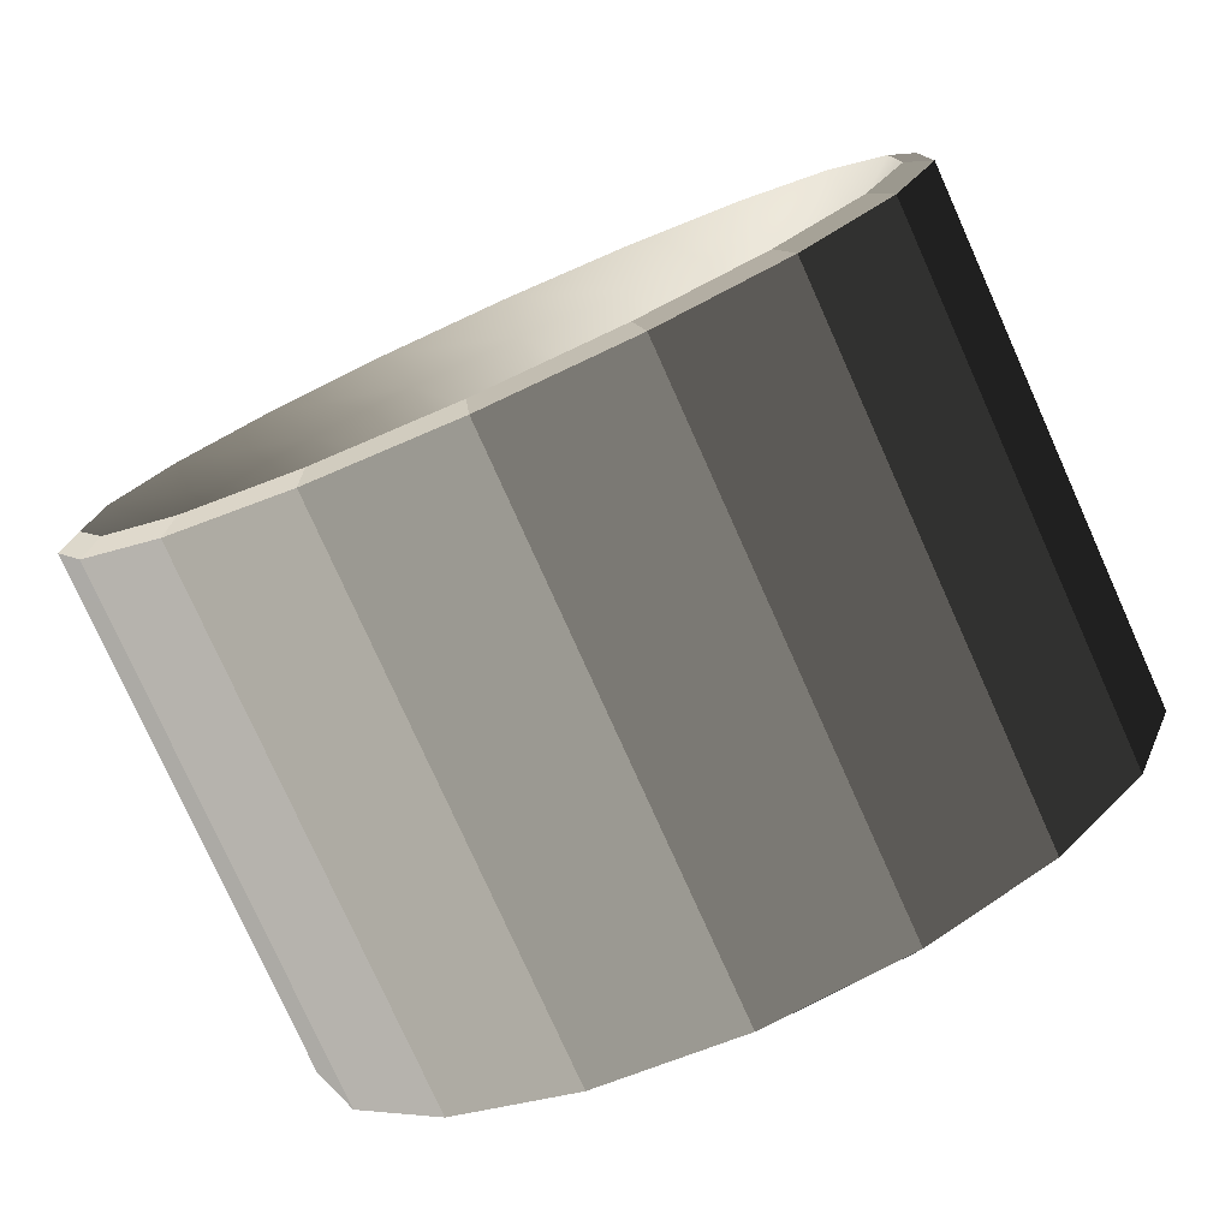
<metadata>
{"format":"obj","ext":"obj","renderer":"f3d","projection":"perspective","resolution":1024,"background":"white","views":[{"elev":-78.1,"azim":-65.9,"up":"+Z"}]}
</metadata>
<code>
o Door_Connector_HighPoly
v -2.034 2.562 -1.469
v -1.757 2.253 -1.291
v -1.757 2.562 -0.443
v -2.034 2.913 -0.5049
v -2.034 1.902 -2.255
v -1.757 1.673 -1.982
v -2.034 1.014 -2.768
v -1.757 0.8917 -2.433
v -2.034 0.00308 -2.946
v -1.757 0.00308 -2.59
v -2.034 -1.007 -2.768
v -1.757 -0.8855 -2.433
v -2.034 -1.896 -2.255
v -1.757 -1.667 -1.982
v -2.034 -2.556 -1.469
v -1.757 -2.247 -1.291
v -2.034 -2.906 -0.5049
v -1.757 -2.556 -0.443
v -2.034 -2.906 0.5212
v -1.757 -2.556 0.4593
v -2.034 -2.556 1.485
v -1.757 -2.247 1.307
v -2.034 -1.896 2.271
v -1.757 -1.667 1.998
v -2.034 -1.007 2.784
v -1.757 -0.8855 2.45
v -2.034 0.003072 2.963
v -1.757 0.003072 2.606
v -2.034 1.014 2.784
v -1.757 0.8917 2.45
v -2.034 1.902 2.271
v -1.757 1.673 1.998
v -2.034 2.562 1.485
v -1.757 2.253 1.307
v -2.034 2.913 0.5212
v -1.757 2.562 0.4593
v -1.009 1.729 -0.9883
v -1.009 1.966 -0.3379
v -1.009 1.284 -1.518
v -1.009 0.6847 -1.865
v -1.009 0.003079 -1.985
v -1.009 -0.6785 -1.865
v -1.009 -1.278 -1.518
v -1.009 -1.723 -0.9883
v -1.009 -1.96 -0.3379
v -1.009 -1.96 0.3542
v -1.009 -1.723 1.005
v -1.009 -1.278 1.535
v -1.009 -0.6785 1.881
v -1.009 0.003074 2.001
v -1.009 0.6847 1.881
v -1.009 1.284 1.535
v -1.009 1.729 1.005
v -1.009 1.966 0.3542
v -0.5989 1.729 -0.9883
v -0.5989 1.966 -0.3379
v -0.5989 1.284 -1.518
v -0.5989 0.6847 -1.865
v -0.5989 0.003079 -1.985
v -0.5989 -0.6785 -1.865
v -0.5989 -1.278 -1.518
v -0.5989 -1.723 -0.9883
v -0.5989 -1.96 -0.3379
v -0.5989 -1.96 0.3542
v -0.5989 -1.723 1.005
v -0.5989 -1.278 1.535
v -0.5989 -0.6785 1.881
v -0.5989 0.003074 2.001
v -0.5989 0.6847 1.881
v -0.5989 1.284 1.535
v -0.5989 1.729 1.005
v -0.5989 1.966 0.3542
v -0.4585 1.729 -0.9883
v -0.4585 1.966 -0.3379
v -0.4585 1.284 -1.518
v -0.4585 0.6847 -1.865
v -0.4585 0.003079 -1.985
v -0.4585 -0.6785 -1.865
v -0.4585 -1.278 -1.518
v -0.4585 -1.723 -0.9883
v -0.4585 -1.96 -0.3379
v -0.4585 -1.96 0.3542
v -0.4585 -1.723 1.005
v -0.4585 -1.278 1.535
v -0.4585 -0.6785 1.881
v -0.4585 0.003074 2.001
v -0.4585 0.6847 1.881
v -0.4585 1.284 1.535
v -0.4585 1.729 1.005
v -0.4585 1.966 0.3542
v -0.4585 1.577 -0.9004
v -0.4585 1.793 -0.3074
v -0.4585 1.171 -1.384
v -0.4585 0.6246 -1.699
v -0.4585 0.003079 -1.809
v -0.4585 -0.6245 -1.696
v -0.4585 -1.165 -1.384
v -0.4585 -1.571 -0.9004
v -0.4585 -1.786 -0.3074
v -0.4585 -1.786 0.3237
v -0.4585 -1.571 0.9167
v -0.4585 -1.165 1.4
v -0.4585 -0.6184 1.716
v -0.4585 0.003074 1.825
v -0.4585 0.6245 1.716
v -0.4585 1.171 1.4
v -0.4585 1.577 0.9167
v -0.4585 1.793 0.3237
v -0.4585 1.012 -1.016
v -0.4585 1.012 1.032
v -0.4585 -1.006 1.032
v -0.4585 -1.006 -1.016
v -0.4585 0.003065 -1.016
v -0.4585 0.003063 1.032
v 2.034 -2.562 -1.469
v 1.757 -2.253 -1.291
v 1.757 -2.562 -0.443
v 2.034 -2.913 -0.5049
v 2.034 -1.902 -2.255
v 1.757 -1.673 -1.982
v 2.034 -1.014 -2.768
v 1.757 -0.8917 -2.433
v 2.034 -0.003075 -2.946
v 1.757 -0.003075 -2.59
v 2.034 1.007 -2.768
v 1.757 0.8855 -2.433
v 2.034 1.896 -2.255
v 1.757 1.667 -1.982
v 2.034 2.556 -1.469
v 1.757 2.247 -1.291
v 2.034 2.906 -0.5049
v 1.757 2.556 -0.443
v 2.034 2.906 0.5212
v 1.757 2.556 0.4593
v 2.034 2.556 1.485
v 1.757 2.247 1.307
v 2.034 1.896 2.271
v 1.757 1.667 1.998
v 2.034 1.007 2.784
v 1.757 0.8855 2.45
v 2.034 -0.003075 2.963
v 1.757 -0.003076 2.606
v 2.034 -1.014 2.784
v 1.757 -0.8917 2.45
v 2.034 -1.902 2.271
v 1.757 -1.673 1.998
v 2.034 -2.562 1.485
v 1.757 -2.253 1.307
v 2.034 -2.913 0.5212
v 1.757 -2.562 0.4593
v 1.009 -1.729 -0.9883
v 1.009 -1.966 -0.3379
v 1.009 -1.284 -1.518
v 1.009 -0.6847 -1.865
v 1.009 -0.003076 -1.985
v 1.009 0.6785 -1.865
v 1.009 1.278 -1.518
v 1.009 1.723 -0.9883
v 1.009 1.96 -0.3379
v 1.009 1.96 0.3542
v 1.009 1.723 1.005
v 1.009 1.278 1.535
v 1.009 0.6785 1.881
v 1.009 -0.003075 2.001
v 1.009 -0.6847 1.881
v 1.009 -1.284 1.535
v 1.009 -1.729 1.005
v 1.009 -1.966 0.3542
v 0.5989 -1.729 -0.9883
v 0.5989 -1.966 -0.3379
v 0.5989 -1.284 -1.518
v 0.5989 -0.6847 -1.865
v 0.5989 -0.003076 -1.985
v 0.5989 0.6785 -1.865
v 0.5989 1.278 -1.518
v 0.5989 1.723 -0.9883
v 0.5989 1.96 -0.3379
v 0.5989 1.96 0.3542
v 0.5989 1.723 1.005
v 0.5989 1.278 1.535
v 0.5989 0.6785 1.881
v 0.5989 -0.003075 2.001
v 0.5989 -0.6847 1.881
v 0.5989 -1.284 1.535
v 0.5989 -1.729 1.005
v 0.5989 -1.966 0.3542
v 0.4585 -1.729 -0.9883
v 0.4585 -1.966 -0.3379
v 0.4585 -1.284 -1.518
v 0.4585 -0.6847 -1.865
v 0.4585 -0.003076 -1.985
v 0.4585 0.6785 -1.865
v 0.4585 1.278 -1.518
v 0.4585 1.723 -0.9883
v 0.4585 1.96 -0.3379
v 0.4585 1.96 0.3542
v 0.4585 1.723 1.005
v 0.4585 1.278 1.535
v 0.4585 0.6785 1.881
v 0.4585 -0.003075 2.001
v 0.4585 -0.6847 1.881
v 0.4585 -1.284 1.535
v 0.4585 -1.729 1.005
v 0.4585 -1.966 0.3542
v 0.4585 -1.577 -0.9004
v 0.4585 -1.793 -0.3074
v 0.4585 -1.171 -1.384
v 0.4585 -0.6245 -1.699
v 0.4585 -0.003076 -1.809
v 0.4585 0.6245 -1.696
v 0.4585 1.165 -1.384
v 0.4585 1.571 -0.9004
v 0.4585 1.786 -0.3074
v 0.4585 1.786 0.3237
v 0.4585 1.571 0.9167
v 0.4585 1.165 1.4
v 0.4585 0.6184 1.716
v 0.4585 -0.003075 1.825
v 0.4585 -0.6245 1.716
v 0.4585 -1.171 1.4
v 0.4585 -1.577 0.9167
v 0.4585 -1.793 0.3237
v 0.4585 -1.012 -1.016
v 0.4585 -1.012 1.032
v 0.4585 1.006 1.032
v 0.4585 1.006 -1.016
v 0.4585 -0.003063 -1.016
v 0.4585 -0.003064 1.032
v -1.966 3.098 -0.5375
v -1.966 2.724 -1.563
v -1.966 2.023 -2.399
v -1.966 1.078 -2.945
v -1.966 0.00308 -3.134
v -1.966 -1.072 -2.945
v -1.966 -2.017 -2.399
v -1.966 -2.718 -1.563
v -1.966 -3.092 -0.5375
v -1.966 -3.092 0.5538
v -1.966 -2.718 1.579
v -1.966 -2.017 2.415
v -1.966 -1.072 2.961
v -1.966 0.003071 3.151
v -1.966 1.078 2.961
v -1.966 2.023 2.415
v -1.966 2.724 1.579
v -1.966 3.098 0.5538
v 1.966 -3.098 -0.5375
v 1.966 -2.724 -1.563
v 1.966 -2.023 -2.399
v 1.966 -1.078 -2.945
v 1.966 -0.003075 -3.134
v 1.966 1.072 -2.945
v 1.966 2.017 -2.399
v 1.966 2.718 -1.563
v 1.966 3.092 -0.5375
v 1.966 3.092 0.5538
v 1.966 2.718 1.579
v 1.966 2.017 2.415
v 1.966 1.072 2.961
v 1.966 -0.003075 3.151
v 1.966 -1.078 2.961
v 1.966 -2.023 2.415
v 1.966 -2.724 1.579
v 1.966 -3.098 0.5538
v -0.1103 -1.083 -0.9161
v -0.1103 -1.083 0.9325
v 0.1128 -1.084 0.9325
v 0.1128 -1.084 -0.9161
v -0.2099 1.01 1.032
v -0.2099 1.01 -1.016
v 0.2131 1.008 -1.016
v 0.2131 1.008 1.032
v -0.2099 0.7215 1.032
v -0.2099 0.4333 1.032
v -0.2099 0.1451 1.032
v -0.2099 -0.1431 1.032
v -0.2099 -0.4313 1.032
v -0.2099 -0.7195 1.032
v -0.2099 -1.008 1.032
v 0.2131 0.7195 1.032
v 0.2131 0.4313 1.032
v 0.2131 0.1431 1.032
v 0.2131 -0.1451 1.032
v 0.2131 -0.4333 1.032
v 0.2131 -0.7215 1.032
v 0.2131 -1.01 1.032
v 0.2131 0.7195 -1.016
v 0.2131 0.4313 -1.016
v 0.2131 0.1431 -1.016
v 0.2131 -0.1451 -1.016
v 0.2131 -0.4333 -1.016
v 0.2131 -0.7215 -1.016
v 0.2131 -1.01 -1.016
v -0.2099 0.7215 -1.016
v -0.2099 0.4333 -1.016
v -0.2099 0.1451 -1.016
v -0.2099 -0.1431 -1.016
v -0.2099 -0.4313 -1.016
v -0.2099 -0.7195 -1.016
v -0.2099 -1.008 -1.016
v 0.213 -1.035 1.032
v -0.21 -1.033 1.032
v 0.213 -1.035 -1.016
v -0.21 -1.033 -1.016
v 0.163 -1.034 0.9825
v -0.16 -1.033 0.9825
v 0.163 -1.034 -0.9661
v -0.16 -1.033 -0.9661
v 0.2129 0.9827 -1.016
v 0.4583 0.9806 -1.016
v 0.4583 0.9806 1.032
v 0.2129 0.9827 1.032
v -0.2101 0.9847 1.032
v -0.4587 0.9868 1.032
v -0.4587 0.9868 -1.016
v -0.2101 0.9847 -1.016
v -0.4585 -0.141 -0.9661
v -0.2099 -0.1431 -0.9661
v -0.2099 0.1451 -0.9661
v -0.4585 0.1472 -0.9661
v 0.4585 0.141 -0.9661
v 0.2131 0.1431 -0.9661
v 0.2131 -0.1451 -0.9661
v 0.4585 -0.1472 -0.9661
v 0.2131 -0.1451 0.9825
v 0.2131 0.1431 0.9825
v 0.4585 0.141 0.9825
v 0.4585 -0.1472 0.9825
v -0.2099 0.1451 0.9825
v -0.2099 -0.1431 0.9825
v -0.4585 -0.141 0.9825
v -0.4585 0.1472 0.9825
v -0.4485 -0.9957 -1.041
v -0.2199 -0.9976 -1.041
v -0.2199 -0.7294 -1.041
v -0.4485 -0.7275 -1.041
v -0.4585 -0.7174 -0.9661
v -0.2099 -0.7195 -0.9661
v -0.2099 -0.4313 -0.9661
v -0.4585 -0.4292 -0.9661
v -0.4485 -0.4193 -1.041
v -0.2199 -0.4212 -1.041
v -0.2199 -0.153 -1.041
v -0.4485 -0.1511 -1.041
v -0.2199 0.9998 -1.041
v -0.4485 1.002 -1.041
v -0.4485 0.7335 -1.041
v -0.2199 0.7316 -1.041
v -0.2099 0.7215 -0.9661
v -0.4585 0.7236 -0.9661
v -0.4585 0.4354 -0.9661
v -0.2099 0.4333 -0.9661
v -0.2199 0.4234 -1.041
v -0.4485 0.4253 -1.041
v -0.4485 0.1571 -1.041
v -0.2199 0.1552 -1.041
v 0.4485 0.9957 -1.041
v 0.2231 0.9976 -1.041
v 0.2231 0.7294 -1.041
v 0.4485 0.7275 -1.041
v 0.4585 0.7174 -0.9661
v 0.2131 0.7195 -0.9661
v 0.2131 0.4313 -0.9661
v 0.4585 0.4292 -0.9661
v 0.4485 0.4193 -1.041
v 0.2231 0.4212 -1.041
v 0.2231 0.153 -1.041
v 0.4485 0.1511 -1.041
v 0.2231 -0.9998 -1.041
v 0.4485 -1.002 -1.041
v 0.4485 -0.7335 -1.041
v 0.2231 -0.7316 -1.041
v 0.2131 -0.7215 -0.9661
v 0.4585 -0.7236 -0.9661
v 0.4585 -0.4354 -0.9661
v 0.2131 -0.4333 -0.9661
v 0.2231 -0.4234 -1.041
v 0.4485 -0.4253 -1.041
v 0.4485 -0.1571 -1.041
v 0.2231 -0.1552 -1.041
v 0.2231 0.7294 1.057
v 0.2231 0.9976 1.057
v 0.4485 0.9957 1.057
v 0.4485 0.7275 1.057
v 0.2131 0.4313 0.9825
v 0.2131 0.7195 0.9825
v 0.4585 0.7174 0.9825
v 0.4585 0.4292 0.9825
v 0.2231 0.153 1.057
v 0.2231 0.4212 1.057
v 0.4485 0.4193 1.057
v 0.4485 0.1511 1.057
v 0.4485 -0.7335 1.057
v 0.4485 -1.002 1.057
v 0.2231 -0.9998 1.057
v 0.2231 -0.7316 1.057
v 0.4585 -0.4354 0.9825
v 0.4585 -0.7236 0.9825
v 0.2131 -0.7215 0.9825
v 0.2131 -0.4333 0.9825
v 0.4485 -0.1571 1.057
v 0.4485 -0.4253 1.057
v 0.2231 -0.4234 1.057
v 0.2231 -0.1552 1.057
v -0.2199 -0.7294 1.057
v -0.2199 -0.9976 1.057
v -0.4485 -0.9957 1.057
v -0.4485 -0.7275 1.057
v -0.2099 -0.4313 0.9825
v -0.2099 -0.7195 0.9825
v -0.4585 -0.7174 0.9825
v -0.4585 -0.4292 0.9825
v -0.2199 -0.153 1.057
v -0.2199 -0.4212 1.057
v -0.4485 -0.4193 1.057
v -0.4485 -0.1511 1.057
v -0.4485 0.7335 1.057
v -0.4485 1.002 1.057
v -0.2199 0.9998 1.057
v -0.2199 0.7316 1.057
v -0.4585 0.4354 0.9825
v -0.4585 0.7236 0.9825
v -0.2099 0.7215 0.9825
v -0.2099 0.4333 0.9825
v -0.4485 0.1571 1.057
v -0.4485 0.4253 1.057
v -0.2199 0.4234 1.057
v -0.2199 0.1552 1.057
v -0.2199 -0.9976 -1.016
v -0.4485 -0.9957 -1.016
v -0.2199 -0.7294 -1.016
v -0.4585 -0.7174 -1.016
v -0.4485 -0.7275 -1.016
v -0.2199 -0.153 -1.016
v -0.2199 -0.4212 -1.016
v -0.4585 -0.141 -1.016
v -0.4485 -0.1511 -1.016
v -0.4585 -0.4292 -1.016
v -0.4485 -0.4193 -1.016
v -0.2199 0.9998 -1.016
v -0.2199 0.7316 -1.016
v -0.4485 1.002 -1.016
v -0.4585 0.7236 -1.016
v -0.4485 0.7335 -1.016
v -0.2199 0.4234 -1.016
v -0.2199 0.1552 -1.016
v -0.4585 0.4354 -1.016
v -0.4485 0.4253 -1.016
v -0.4585 0.1472 -1.016
v -0.4485 0.1571 -1.016
v 0.2231 0.9976 -1.016
v 0.4485 0.9957 -1.016
v 0.2231 0.7294 -1.016
v 0.4585 0.7174 -1.016
v 0.4485 0.7275 -1.016
v 0.2231 0.153 -1.016
v 0.2231 0.4212 -1.016
v 0.4585 0.141 -1.016
v 0.4485 0.1511 -1.016
v 0.4585 0.4292 -1.016
v 0.4485 0.4193 -1.016
v 0.4485 -1.002 -1.016
v 0.2231 -0.9998 -1.016
v 0.4585 -0.7236 -1.016
v 0.4485 -0.7335 -1.016
v 0.2231 -0.7316 -1.016
v 0.2231 -0.4234 -1.016
v 0.2231 -0.1552 -1.016
v 0.4585 -0.4354 -1.016
v 0.4485 -0.4253 -1.016
v 0.4585 -0.1472 -1.016
v 0.4485 -0.1571 -1.016
v 0.2231 0.9976 1.032
v 0.2231 0.7294 1.032
v 0.4485 0.9957 1.032
v 0.4585 0.7174 1.032
v 0.4485 0.7275 1.032
v 0.2231 0.4212 1.032
v 0.2231 0.153 1.032
v 0.4585 0.4292 1.032
v 0.4485 0.4193 1.032
v 0.4585 0.141 1.032
v 0.4485 0.1511 1.032
v 0.2231 -0.9998 1.032
v 0.4485 -1.002 1.032
v 0.2231 -0.7316 1.032
v 0.4585 -0.7236 1.032
v 0.4485 -0.7335 1.032
v 0.2231 -0.1552 1.032
v 0.2231 -0.4234 1.032
v 0.4585 -0.1472 1.032
v 0.4485 -0.1571 1.032
v 0.4585 -0.4354 1.032
v 0.4485 -0.4253 1.032
v -0.4485 -0.9957 1.032
v -0.2199 -0.9976 1.032
v -0.4585 -0.7174 1.032
v -0.4485 -0.7275 1.032
v -0.2199 -0.7294 1.032
v -0.2199 -0.4212 1.032
v -0.2199 -0.153 1.032
v -0.4585 -0.4292 1.032
v -0.4485 -0.4193 1.032
v -0.4585 -0.141 1.032
v -0.4485 -0.1511 1.032
v -0.2199 0.9998 1.032
v -0.4485 1.002 1.032
v -0.2199 0.7316 1.032
v -0.4585 0.7236 1.032
v -0.4485 0.7335 1.032
v -0.2199 0.1552 1.032
v -0.2199 0.4234 1.032
v -0.4585 0.1472 1.032
v -0.4485 0.1571 1.032
v -0.4585 0.4354 1.032
v -0.4485 0.4253 1.032
f 55 56 38 37
f 57 55 37 39
f 58 57 39 40
f 59 58 40 41
f 60 59 41 42
f 61 60 42 43
f 62 61 43 44
f 63 62 44 45
f 64 63 45 46
f 65 64 46 47
f 66 65 47 48
f 67 66 48 49
f 68 67 49 50
f 69 68 50 51
f 70 69 51 52
f 71 70 52 53
f 72 71 53 54
f 56 72 54 38
f 73 74 56 55
f 75 73 55 57
f 76 75 57 58
f 77 76 58 59
f 78 77 59 60
f 79 78 60 61
f 80 79 61 62
f 81 80 62 63
f 82 81 63 64
f 83 82 64 65
f 84 83 65 66
f 85 84 66 67
f 86 85 67 68
f 87 86 68 69
f 88 87 69 70
f 89 88 70 71
f 90 89 71 72
f 74 90 72 56
f 91 92 74 73
f 93 91 73 75
f 94 93 75 76
f 95 94 76 77
f 78 96 95 77
f 79 97 96 78
f 98 97 79 80
f 99 98 80 81
f 100 99 81 82
f 101 100 82 83
f 102 101 83 84
f 103 102 84 85
f 104 103 85 86
f 105 104 86 87
f 106 105 87 88
f 107 106 88 89
f 108 107 89 90
f 92 108 90 74
f 109 92 91 93
f 109 110 108 92
f 111 100 101 102
f 110 106 107 108
f 111 112 99 100
f 94 113 109 93
f 112 97 98 99
f 114 103 104 105
f 110 114 105 106
f 103 114 111 102
f 113 94 95 96
f 112 113 96 97
f 169 170 152 151
f 171 169 151 153
f 172 171 153 154
f 173 172 154 155
f 174 173 155 156
f 175 174 156 157
f 176 175 157 158
f 177 176 158 159
f 178 177 159 160
f 179 178 160 161
f 180 179 161 162
f 181 180 162 163
f 182 181 163 164
f 183 182 164 165
f 184 183 165 166
f 185 184 166 167
f 186 185 167 168
f 170 186 168 152
f 187 188 170 169
f 189 187 169 171
f 190 189 171 172
f 191 190 172 173
f 192 191 173 174
f 193 192 174 175
f 194 193 175 176
f 195 194 176 177
f 196 195 177 178
f 197 196 178 179
f 198 197 179 180
f 199 198 180 181
f 200 199 181 182
f 201 200 182 183
f 202 201 183 184
f 203 202 184 185
f 204 203 185 186
f 188 204 186 170
f 205 206 188 187
f 207 205 187 189
f 208 207 189 190
f 209 208 190 191
f 192 210 209 191
f 193 211 210 192
f 212 211 193 194
f 213 212 194 195
f 214 213 195 196
f 215 214 196 197
f 216 215 197 198
f 217 216 198 199
f 218 217 199 200
f 219 218 200 201
f 220 219 201 202
f 221 220 202 203
f 222 221 203 204
f 206 222 204 188
f 223 206 205 207
f 223 224 222 206
f 225 214 215 216
f 224 220 221 222
f 225 226 213 214
f 208 227 223 207
f 226 211 212 213
f 228 217 218 219
f 224 228 219 220
f 217 228 225 216
f 227 208 209 210
f 226 227 210 211
f 4 229 230 1
f 1 230 231 5
f 5 231 232 7
f 7 232 233 9
f 9 233 234 11
f 11 234 235 13
f 13 235 236 15
f 15 236 237 17
f 17 237 238 19
f 19 238 239 21
f 21 239 240 23
f 23 240 241 25
f 25 241 242 27
f 27 242 243 29
f 29 243 244 31
f 31 244 245 33
f 33 245 246 35
f 35 246 229 4
f 118 247 248 115
f 115 248 249 119
f 119 249 250 121
f 121 250 251 123
f 123 251 252 125
f 125 252 253 127
f 127 253 254 129
f 129 254 255 131
f 131 255 256 133
f 133 256 257 135
f 135 257 258 137
f 137 258 259 139
f 139 259 260 141
f 141 260 261 143
f 143 261 262 145
f 145 262 263 147
f 147 263 264 149
f 149 264 247 118
f 258 244 243 259
f 259 243 242 260
f 260 242 241 261
f 261 241 240 262
f 262 240 239 263
f 263 239 238 264
f 264 238 237 247
f 247 237 236 248
f 248 236 235 249
f 249 235 234 250
f 250 234 233 251
f 251 233 232 252
f 252 232 231 253
f 253 231 230 254
f 254 230 229 255
f 257 245 244 258
f 256 246 245 257
f 246 256 255 229
f 265 266 267 268
f 269 270 271 272
f 273 269 272 274
f 275 274 272 276
f 277 276 272 278
f 279 278 272 280
f 279 280 281 282
f 279 282 283 284
f 279 284 285 286
f 287 271 270 288
f 289 288 270 290
f 291 290 270 292
f 293 292 270 294
f 293 294 295 296
f 293 296 297 298
f 293 298 299 300
f 112 111 279 300
f 224 223 293 286
f 286 301 302 279
f 293 303 301 286
f 300 304 303 293
f 279 302 304 300
f 301 305 306 302
f 303 307 305 301
f 304 308 307 303
f 302 306 308 304
f 305 267 266 306
f 307 268 267 305
f 308 265 268 307
f 306 266 265 308
f 309 310 311 312
f 313 314 315 316
f 317 318 319 320
f 321 322 323 324
f 325 326 327 328
f 329 330 331 332
f 333 334 335 336
f 337 338 339 340
f 341 342 343 344
f 345 346 347 348
f 349 350 351 352
f 353 354 355 356
f 357 358 359 360
f 361 362 363 364
f 365 366 367 368
f 369 370 371 372
f 373 374 375 376
f 377 378 379 380
f 381 382 383 384
f 385 386 387 388
f 389 390 391 392
f 393 394 395 396
f 397 398 399 400
f 401 402 403 404
f 405 406 407 408
f 409 410 411 412
f 413 414 415 416
f 417 418 419 420
f 421 422 423 424
f 425 426 427 428
f 300 429 430 112
f 299 431 429 300
f 432 433 431 299
f 112 430 433 432
f 297 434 435 298
f 436 437 434 297
f 438 439 437 436
f 298 435 439 438
f 270 440 441 294
f 109 442 440 270
f 443 444 442 109
f 294 441 444 443
f 295 445 446 296
f 447 448 445 295
f 449 450 448 447
f 296 446 450 449
f 271 451 452 226
f 287 453 451 271
f 454 455 453 287
f 226 452 455 454
f 289 456 457 288
f 458 459 456 289
f 460 461 459 458
f 288 457 461 460
f 223 462 463 293
f 464 465 462 223
f 292 466 465 464
f 293 463 466 292
f 291 467 468 290
f 469 470 467 291
f 471 472 470 469
f 290 468 472 471
f 272 473 474 280
f 225 475 473 272
f 476 477 475 225
f 280 474 477 476
f 281 478 479 282
f 480 481 478 281
f 482 483 481 480
f 282 479 483 482
f 286 484 485 224
f 285 486 484 286
f 487 488 486 285
f 224 485 488 487
f 283 489 490 284
f 491 492 489 283
f 493 494 492 491
f 284 490 494 493
f 111 495 496 279
f 497 498 495 111
f 278 499 498 497
f 279 496 499 278
f 277 500 501 276
f 502 503 500 277
f 504 505 503 502
f 276 501 505 504
f 269 506 507 110
f 273 508 506 269
f 509 510 508 273
f 110 507 510 509
f 275 511 512 274
f 513 514 511 275
f 515 516 514 513
f 274 512 516 515
f 429 334 333 430
f 431 335 334 429
f 433 336 335 431
f 430 333 336 433
f 434 343 342 435
f 437 344 343 434
f 439 341 344 437
f 435 342 341 439
f 440 345 348 441
f 442 346 345 440
f 444 347 346 442
f 441 348 347 444
f 445 353 356 446
f 448 354 353 445
f 450 355 354 448
f 446 356 355 450
f 451 358 357 452
f 453 359 358 451
f 455 360 359 453
f 452 357 360 455
f 456 367 366 457
f 459 368 367 456
f 461 365 368 459
f 457 366 365 461
f 462 370 369 463
f 465 371 370 462
f 466 372 371 465
f 463 369 372 466
f 467 377 380 468
f 470 378 377 467
f 472 379 378 470
f 468 380 379 472
f 473 382 381 474
f 475 383 382 473
f 477 384 383 475
f 474 381 384 477
f 478 390 389 479
f 481 391 390 478
f 483 392 391 481
f 479 389 392 483
f 484 395 394 485
f 486 396 395 484
f 488 393 396 486
f 485 394 393 488
f 489 404 403 490
f 492 401 404 489
f 494 402 401 492
f 490 403 402 494
f 495 407 406 496
f 498 408 407 495
f 499 405 408 498
f 496 406 405 499
f 500 414 413 501
f 503 415 414 500
f 505 416 415 503
f 501 413 416 505
f 506 419 418 507
f 508 420 419 506
f 510 417 420 508
f 507 418 417 510
f 511 428 427 512
f 514 425 428 511
f 516 426 425 514
f 512 427 426 516
f 296 319 318 297
f 449 320 319 296
f 436 317 320 449
f 297 318 317 436
f 290 323 322 289
f 471 324 323 290
f 458 321 324 471
f 289 322 321 458
f 282 326 325 283
f 482 327 326 282
f 491 328 327 482
f 283 325 328 491
f 276 330 329 275
f 504 331 330 276
f 513 332 331 504
f 275 329 332 513
f 298 339 338 299
f 438 340 339 298
f 432 337 340 438
f 299 338 337 432
f 294 349 352 295
f 443 350 349 294
f 447 351 350 443
f 295 352 351 447
f 288 363 362 287
f 460 364 363 288
f 454 361 364 460
f 287 362 361 454
f 292 373 376 291
f 464 374 373 292
f 469 375 374 464
f 291 376 375 469
f 280 386 385 281
f 476 387 386 280
f 480 388 387 476
f 281 385 388 480
f 284 400 399 285
f 493 397 400 284
f 487 398 397 493
f 285 399 398 487
f 278 410 409 277
f 497 411 410 278
f 502 412 411 497
f 277 409 412 502
f 274 424 423 273
f 515 421 424 274
f 509 422 421 515
f 273 423 422 509
f 226 225 311 310
f 225 272 312 311
f 272 271 309 312
f 271 226 310 309
f 110 109 315 314
f 109 270 316 315
f 270 269 313 316
f 269 110 314 313
f 1 2 3 4
f 5 6 2 1
f 7 8 6 5
f 9 10 8 7
f 11 12 10 9
f 13 14 12 11
f 15 16 14 13
f 17 18 16 15
f 19 20 18 17
f 21 22 20 19
f 23 24 22 21
f 25 26 24 23
f 27 28 26 25
f 29 30 28 27
f 31 32 30 29
f 33 34 32 31
f 35 36 34 33
f 4 3 36 35
f 2 37 38 3
f 6 39 37 2
f 8 40 39 6
f 10 41 40 8
f 12 42 41 10
f 14 43 42 12
f 16 44 43 14
f 18 45 44 16
f 20 46 45 18
f 22 47 46 20
f 24 48 47 22
f 26 49 48 24
f 28 50 49 26
f 30 51 50 28
f 32 52 51 30
f 34 53 52 32
f 36 54 53 34
f 3 38 54 36
f 115 116 117 118
f 119 120 116 115
f 121 122 120 119
f 123 124 122 121
f 125 126 124 123
f 127 128 126 125
f 129 130 128 127
f 131 132 130 129
f 133 134 132 131
f 135 136 134 133
f 137 138 136 135
f 139 140 138 137
f 141 142 140 139
f 143 144 142 141
f 145 146 144 143
f 147 148 146 145
f 149 150 148 147
f 118 117 150 149
f 116 151 152 117
f 120 153 151 116
f 122 154 153 120
f 124 155 154 122
f 126 156 155 124
f 128 157 156 126
f 130 158 157 128
f 132 159 158 130
f 134 160 159 132
f 136 161 160 134
f 138 162 161 136
f 140 163 162 138
f 142 164 163 140
f 144 165 164 142
f 146 166 165 144
f 148 167 166 146
f 150 168 167 148
f 117 152 168 150

</code>
